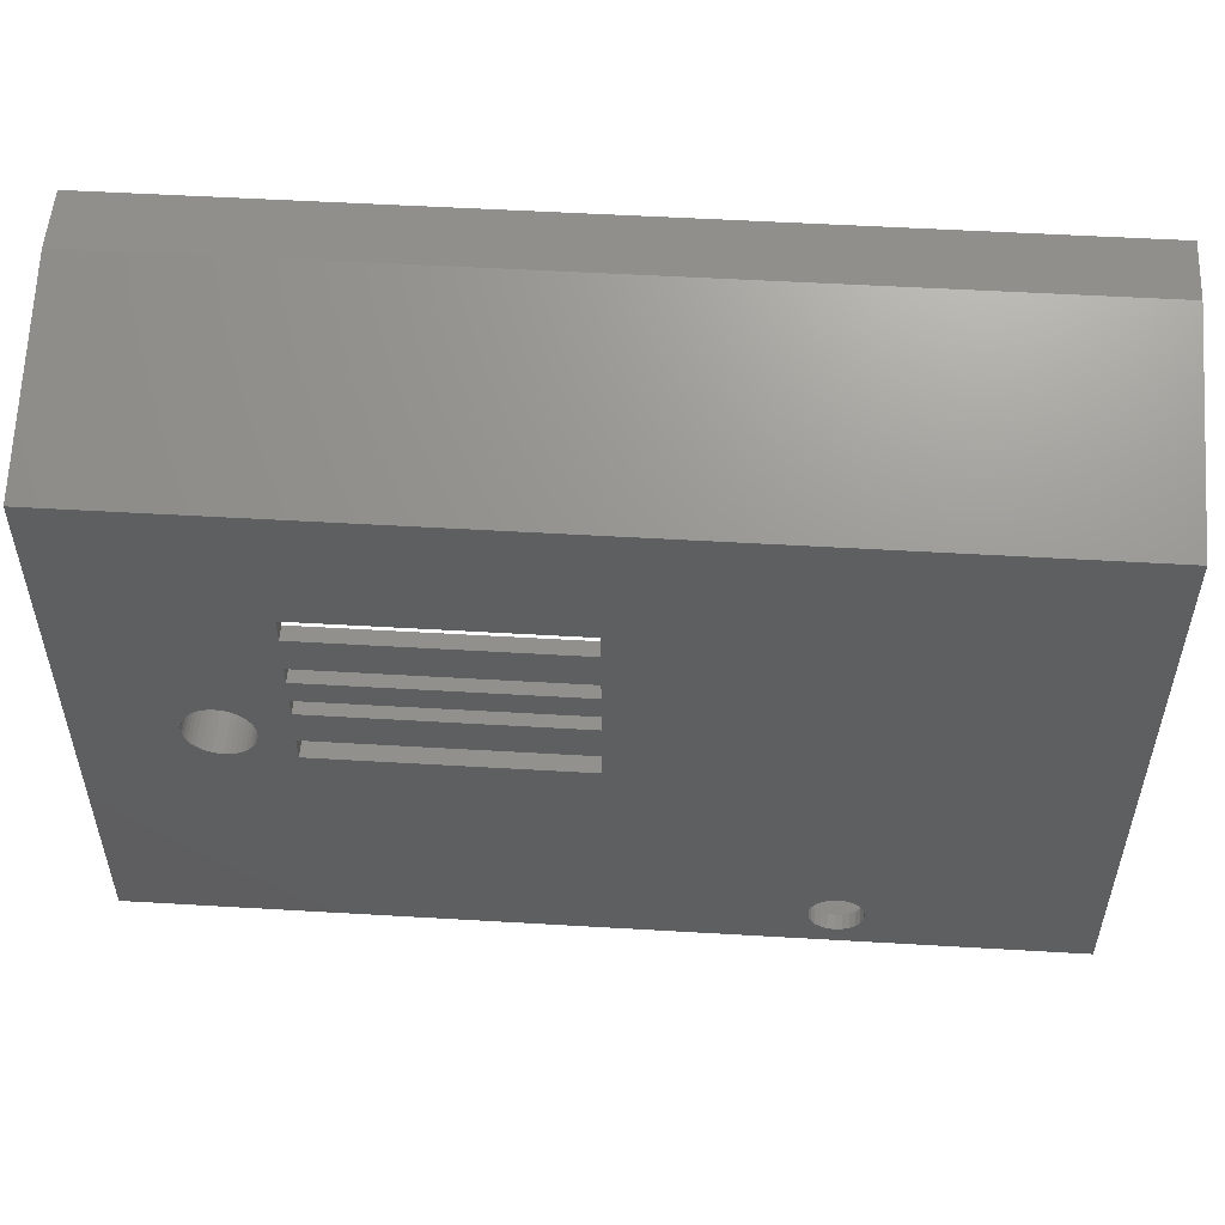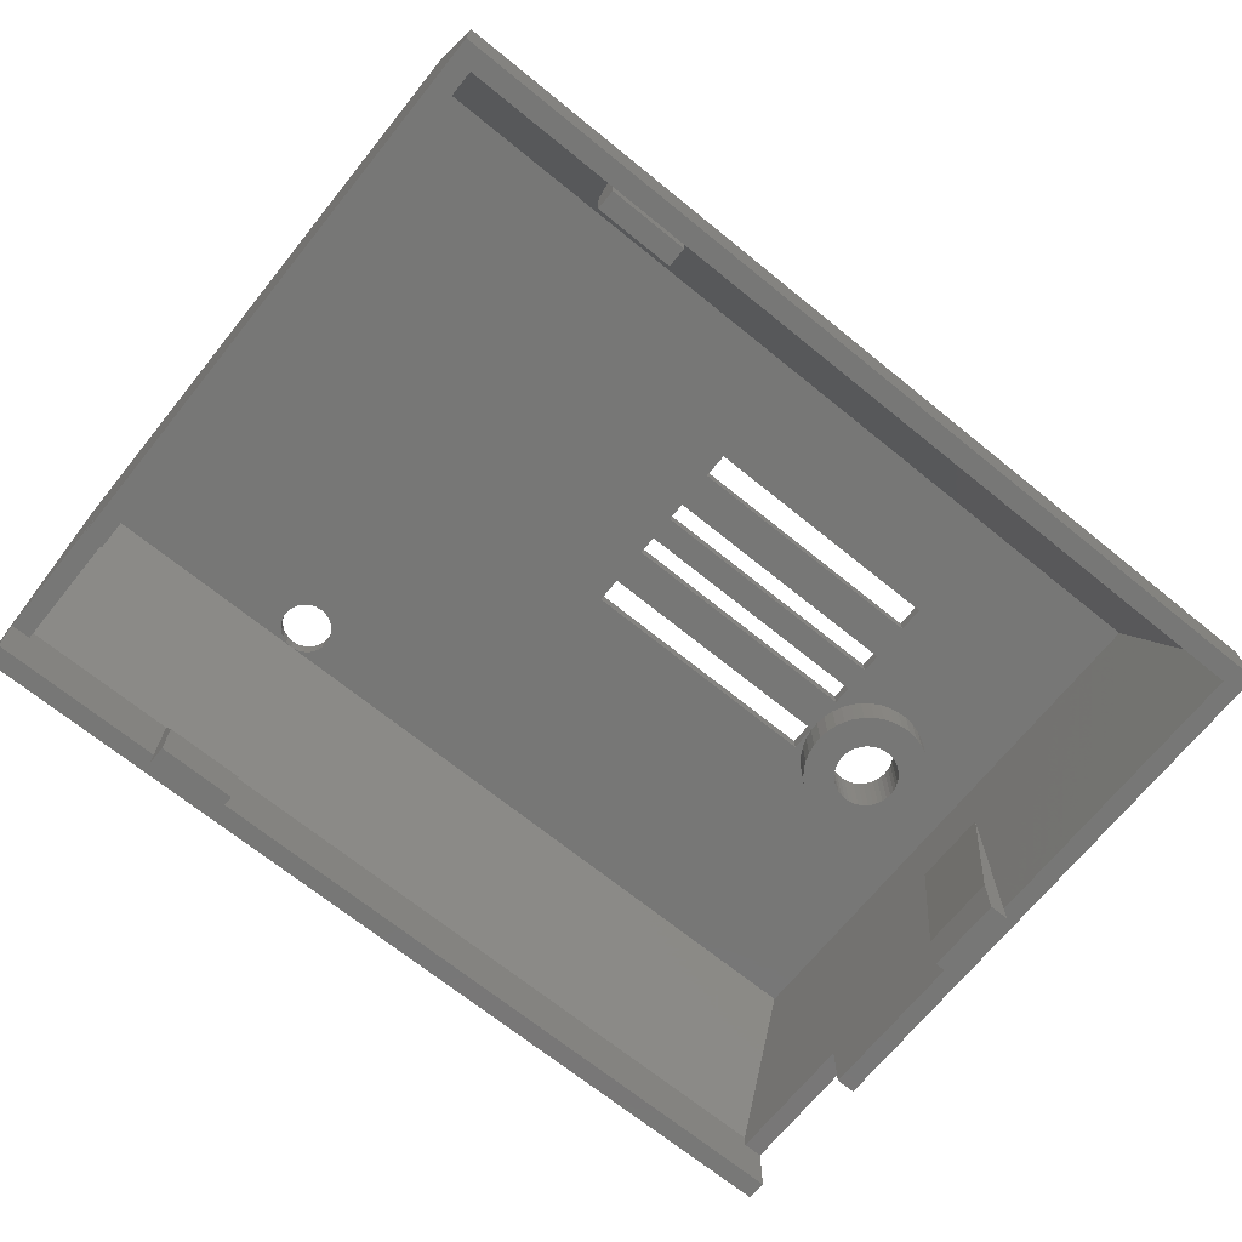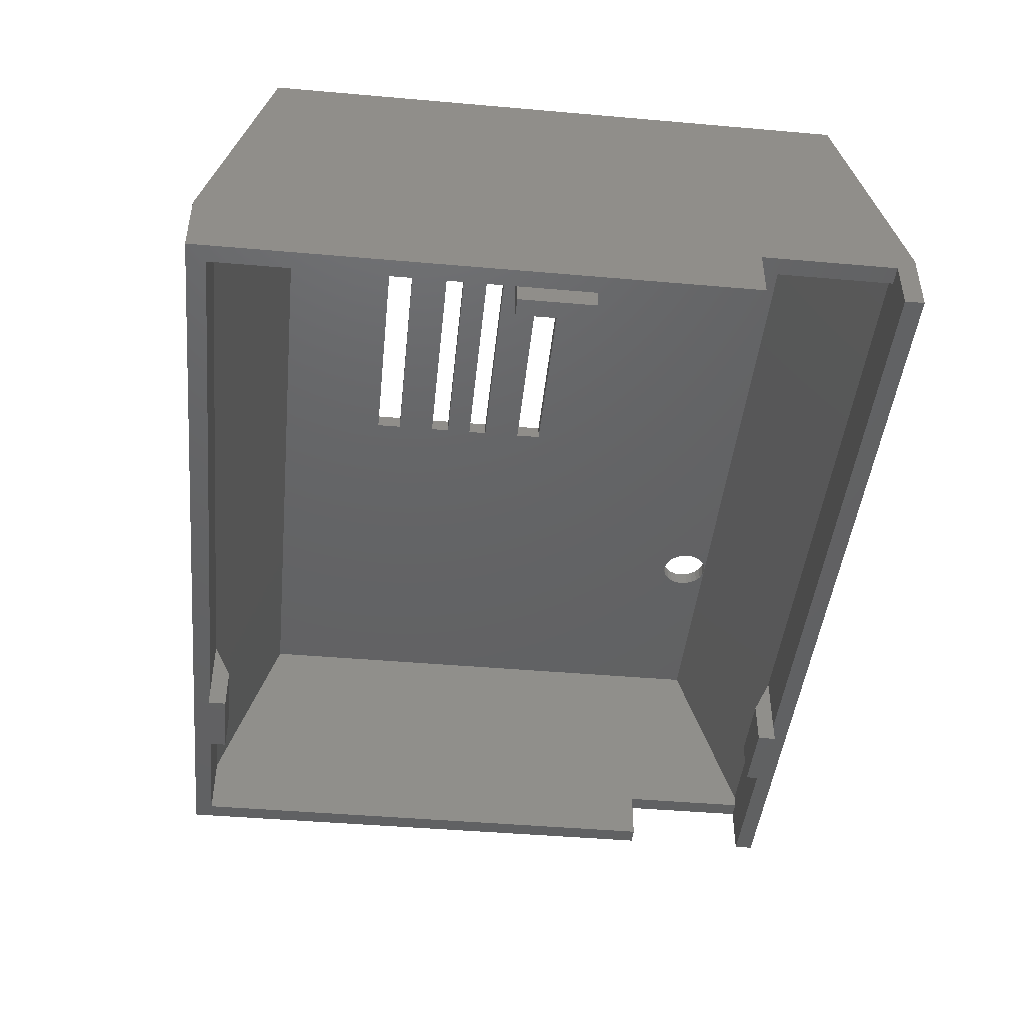
<metadata>
{"format":"stl","ext":"stl","renderer":"f3d","projection":"perspective","resolution":1024,"background":"white","views":[{"elev":53.1,"azim":3.6,"up":"+Y"},{"elev":-69.7,"azim":141.0,"up":"+Z"},{"elev":-44.9,"azim":-95.8,"up":"+Z"}]}
</metadata>
<code>
# stl→obj: 314 verts, 648 faces
v 801.1 -147.7 25.5
v 801.5 -148.3 28.5
v 801.5 -148.3 25.5
v 801.1 -147.7 28.5
v 792.1 -150.9 28.5
v 792.2 -151.7 25.5
v 792.2 -151.7 28.5
v 792.1 -150.9 25.5
v 801.9 -152.1 25.5
v 801.7 -152.8 28.5
v 801.7 -152.8 25.5
v 801.9 -152.1 28.5
v 800.2 -154.7 28.5
v 799.6 -155.1 25.5
v 800.2 -154.7 25.5
v 799.6 -155.1 28.5
v 802.1 -151.3 25.5
v 802.1 -151.3 28.5
v 801.3 -153.5 28.5
v 801.3 -153.5 25.5
v 802.1 -143.2 28.5
v 802.1 -144.7 29.7
v 802.1 -144.7 28.5
v 802.1 -143.2 29.7
v 822.1 -146.7 29.7
v 822.1 -148.2 28.5
v 822.1 -148.2 29.7
v 822.1 -146.7 28.5
v 822.1 -143.2 29.7
v 822.1 -144.7 28.5
v 822.1 -144.7 29.7
v 822.1 -143.2 28.5
v 857.1 -166.2 12.5
v 855.6 -166.2 8.5
v 857.1 -166.2 8.5
v 855.6 -166.2 12.5
v 822.1 -138.2 29.7
v 822.1 -140.2 28.5
v 822.1 -140.2 29.7
v 822.1 -138.2 28.5
v 802.1 -138.2 28.5
v 802.1 -140.2 29.7
v 802.1 -140.2 28.5
v 802.1 -138.2 29.7
v 788.6 -166.2 12.5
v 787.1 -166.2 8.5
v 788.6 -166.2 8.5
v 787.1 -166.2 12.5
v 802.1 -146.7 28.5
v 802.1 -148.2 29.7
v 802.1 -148.2 28.5
v 802.1 -146.7 29.7
v 787.1 -176.7 12.5
v 788.6 -176.7 12.5
v 802.1 -151.2 28.5
v 802.1 -153.2 29.7
v 802.1 -153.2 28.5
v 802.1 -151.2 29.7
v 788.6 -176.7 8.5
v 787.1 -178.2 8.5
v 787.1 -176.7 8.5
v 857.1 -178.2 8.5
v 837.9 -176.7 8.5
v 843.9 -176.7 8.5
v 855.6 -176.7 8.5
v 857.1 -176.7 8.5
v 792.4 -152.5 25.5
v 792.4 -152.5 28.5
v 837.9 -124.7 10.5
v 837.9 -126.2 7
v 837.9 -126.2 10.5
v 837.9 -124.7 7
v 837.9 -124.7 8.5
v 843.9 -124.7 7
v 843.9 -124.7 8.5
v 843.9 -124.7 13.5
v 843.9 -126.2 10.5
v 837.9 -124.7 13.5
v 843.9 -126.2 7
v 843.9 -124.7 10.5
v 855.6 -176.7 12.5
v 857.1 -176.7 12.5
v 822.1 -151.2 29.7
v 822.1 -153.2 28.5
v 822.1 -153.2 29.7
v 822.1 -151.2 28.5
v 837.9 -175.2 10.5
v 843.9 -175.2 7
v 837.9 -175.2 7
v 843.9 -175.2 10.5
v 790.1 -147.7 7
v 788.6 -153.7 7
v 788.6 -147.7 7
v 790.1 -153.7 7
v 790.1 -153.7 10.5
v 788.6 -153.7 8.5
v 788.6 -153.7 10.5
v 788.6 -153.7 23.5
v 788.6 -147.7 8.5
v 790.1 -147.7 10.5
v 788.6 -147.7 10.5
v 788.6 -147.7 23.5
v 798.1 -155.7 28.5
v 797.3 -155.7 25.5
v 798.1 -155.7 25.5
v 797.3 -155.7 28.5
v 792.8 -153.2 25.5
v 792.8 -153.2 28.5
v 793.2 -153.8 28.5
v 793.7 -154.4 25.5
v 793.7 -154.4 28.5
v 793.2 -153.8 25.5
v 796.5 -155.7 25.5
v 796.5 -155.7 28.5
v 795 -155.3 28.5
v 794.4 -154.9 25.5
v 795 -155.3 25.5
v 794.4 -154.9 28.5
v 795.8 -155.6 25.5
v 795.8 -155.6 28.5
v 792.2 -150.2 28.5
v 792.2 -150.2 25.5
v 800.5 -147.1 25.5
v 800.5 -147.1 28.5
v 799.9 -146.6 28.5
v 799.9 -146.6 25.5
v 795.4 -146.1 28.5
v 796.2 -145.8 25.5
v 795.4 -146.1 25.5
v 796.2 -145.8 28.5
v 801.8 -149 25.5
v 802 -149.8 28.5
v 802 -149.8 25.5
v 801.8 -149 28.5
v 794.7 -146.4 28.5
v 794.7 -146.4 25.5
v 798.9 -155.4 25.5
v 798.9 -155.4 28.5
v 796.9 -145.7 28.5
v 797.7 -145.8 25.5
v 796.9 -145.7 25.5
v 797.7 -145.8 28.5
v 793 -148 28.5
v 792.6 -148.6 25.5
v 792.6 -148.6 28.5
v 793 -148 25.5
v 792.3 -149.4 28.5
v 792.3 -149.4 25.5
v 799.2 -146.2 28.5
v 799.2 -146.2 25.5
v 793.5 -147.3 28.5
v 794 -146.8 25.5
v 793.5 -147.3 25.5
v 794 -146.8 28.5
v 798.5 -145.9 25.5
v 798.5 -145.9 28.5
v 802.1 -150.6 28.5
v 802.1 -150.6 25.5
v 800.8 -154.1 28.5
v 800.8 -154.1 25.5
v 837.9 -176.7 7
v 843.9 -176.7 7
v 837.9 -176.7 10.5
v 837.9 -176.7 13.5
v 843.9 -176.7 10.5
v 843.9 -176.7 13.5
v 787.1 -123.2 8.5
v 788.6 -124.7 8.5
v 857.1 -123.2 8.5
v 855.6 -124.7 8.5
v 836.7 -170.3 28.5
v 836.9 -170.7 29.7
v 836.9 -170.7 28.5
v 836.7 -170.3 29.7
v 836.6 -169.7 28.5
v 836.6 -169.7 29.7
v 836.7 -169.2 28.5
v 836.7 -169.2 29.7
v 836.9 -168.7 28.5
v 836.9 -168.7 29.7
v 837.2 -168.3 28.5
v 837.2 -168.3 29.7
v 837.6 -168 29.7
v 837.6 -168 28.5
v 838.1 -167.8 29.7
v 838.1 -167.8 28.5
v 838.6 -167.7 29.7
v 838.6 -167.7 28.5
v 839.2 -167.8 29.7
v 839.2 -167.8 28.5
v 839.6 -168 29.7
v 839.6 -168 28.5
v 840 -168.3 29.7
v 840 -168.3 28.5
v 840.4 -168.7 28.5
v 840.4 -168.7 29.7
v 840.6 -169.2 28.5
v 840.6 -169.2 29.7
v 840.6 -169.7 28.5
v 840.6 -169.7 29.7
v 840.6 -170.3 28.5
v 840.6 -170.3 29.7
v 840.4 -170.7 28.5
v 840.4 -170.7 29.7
v 840 -171.2 28.5
v 840 -171.2 29.7
v 839.6 -171.5 29.7
v 839.6 -171.5 28.5
v 839.2 -171.7 29.7
v 839.2 -171.7 28.5
v 838.6 -171.7 29.7
v 838.6 -171.7 28.5
v 838.1 -171.7 29.7
v 838.1 -171.7 28.5
v 837.6 -171.5 29.7
v 837.6 -171.5 28.5
v 837.2 -171.2 29.7
v 837.2 -171.2 28.5
v 795.7 -152.8 29.7
v 796 -153 25.5
v 795.7 -152.8 25.5
v 796 -153 29.7
v 796.4 -153.2 25.5
v 796.4 -153.2 29.7
v 796.8 -153.3 29.7
v 797.2 -153.3 25.5
v 796.8 -153.3 25.5
v 797.2 -153.3 29.7
v 794.7 -151.6 25.5
v 794.9 -151.9 29.7
v 794.9 -151.9 25.5
v 794.7 -151.6 29.7
v 794.6 -150.4 25.5
v 794.6 -150.8 29.7
v 794.6 -150.8 25.5
v 794.6 -150.4 29.7
v 797.6 -153.3 25.5
v 797.6 -153.3 29.7
v 787.1 -123.2 13.5
v 857.1 -123.2 13.5
v 794.6 -151.2 29.7
v 794.6 -151.2 25.5
v 795.6 -148.7 29.7
v 795.3 -149 25.5
v 795.6 -148.7 25.5
v 795.3 -149 29.7
v 795.1 -149.3 29.7
v 795.1 -149.3 25.5
v 794.7 -150 25.5
v 794.7 -150 29.7
v 795.1 -152.3 25.5
v 795.4 -152.6 29.7
v 795.4 -152.6 25.5
v 795.1 -152.3 29.7
v 798 -153.2 25.5
v 798 -153.2 29.7
v 798.7 -152.8 29.7
v 799 -152.5 25.5
v 798.7 -152.8 25.5
v 799 -152.5 29.7
v 799.4 -149.6 29.7
v 799.5 -149.9 25.5
v 799.5 -149.9 29.7
v 799.4 -149.6 25.5
v 799.2 -152.2 29.7
v 799.2 -152.2 25.5
v 855.6 -124.7 13.5
v 788.6 -124.7 13.5
v 788.6 -129.7 28.5
v 855.6 -129.7 28.5
v 799.4 -151.9 29.7
v 799.4 -151.9 25.5
v 797.9 -148.3 29.7
v 797.5 -148.2 25.5
v 797.9 -148.3 25.5
v 797.5 -148.2 29.7
v 799.2 -149.2 29.7
v 799.2 -149.2 25.5
v 796.3 -148.3 29.7
v 795.9 -148.5 25.5
v 796.3 -148.3 25.5
v 795.9 -148.5 29.7
v 798.9 -148.9 29.7
v 798.9 -148.9 25.5
v 799.7 -150.7 29.7
v 799.7 -151.1 25.5
v 799.7 -151.1 29.7
v 799.7 -150.7 25.5
v 799.6 -150.3 25.5
v 799.6 -150.3 29.7
v 799.6 -151.5 29.7
v 799.6 -151.5 25.5
v 797.1 -148.2 29.7
v 796.7 -148.2 25.5
v 797.1 -148.2 25.5
v 796.7 -148.2 29.7
v 794.8 -149.6 29.7
v 794.8 -149.6 25.5
v 798.3 -148.5 25.5
v 798.6 -148.7 25.5
v 798.3 -153 25.5
v 798.6 -148.7 29.7
v 798.3 -148.5 29.7
v 798.3 -153 29.7
v 857.1 -128.2 29.7
v 857.1 -178.2 13.5
v 857.1 -173.2 29.7
v 787.1 -173.2 29.7
v 787.1 -178.2 13.5
v 787.1 -128.2 29.7
v 788.6 -176.7 13.5
v 788.6 -171.7 28.5
v 855.6 -171.7 28.5
v 855.6 -176.7 13.5
f 1 2 3
f 2 1 4
f 5 6 7
f 6 5 8
f 9 10 11
f 10 9 12
f 13 14 15
f 14 13 16
f 17 12 9
f 12 17 18
f 11 19 20
f 19 11 10
f 21 22 23
f 22 21 24
f 25 26 27
f 26 25 28
f 29 30 31
f 30 29 32
f 33 34 35
f 34 33 36
f 37 38 39
f 38 37 40
f 41 42 43
f 42 41 44
f 45 46 47
f 46 45 48
f 49 50 51
f 50 49 52
f 45 53 48
f 53 45 54
f 55 56 57
f 56 55 58
f 59 60 61
f 60 59 62
f 62 59 63
f 62 63 64
f 62 64 65
f 62 65 66
f 7 67 68
f 67 7 6
f 69 70 71
f 70 69 72
f 72 69 73
f 73 74 72
f 74 73 75
f 76 71 77
f 71 76 78
f 74 70 72
f 70 74 79
f 76 77 80
f 77 70 79
f 70 77 71
f 78 69 71
f 74 77 79
f 77 74 75
f 77 75 80
f 81 66 65
f 66 81 82
f 83 84 85
f 84 83 86
f 53 59 61
f 59 53 54
f 33 81 36
f 81 33 82
f 87 88 89
f 88 87 90
f 91 92 93
f 92 91 94
f 95 92 94
f 92 95 96
f 96 95 97
f 98 97 95
f 99 91 93
f 91 99 100
f 100 99 101
f 99 92 96
f 92 99 93
f 102 100 101
f 91 95 94
f 95 91 100
f 103 104 105
f 104 103 106
f 68 107 108
f 107 68 67
f 109 110 111
f 110 109 112
f 106 113 104
f 113 106 114
f 115 116 117
f 116 115 118
f 118 110 116
f 110 118 111
f 114 119 113
f 119 114 120
f 108 112 109
f 112 108 107
f 120 117 119
f 117 120 115
f 121 8 5
f 8 121 122
f 123 4 1
f 4 123 124
f 125 123 126
f 123 125 124
f 127 128 129
f 128 127 130
f 131 132 133
f 132 131 134
f 135 129 136
f 129 135 127
f 16 137 14
f 137 16 138
f 139 140 141
f 140 139 142
f 143 144 145
f 144 143 146
f 130 141 128
f 141 130 139
f 147 122 121
f 122 147 148
f 149 126 150
f 126 149 125
f 151 152 153
f 152 151 154
f 145 148 147
f 148 145 144
f 142 155 140
f 155 142 156
f 3 134 131
f 134 3 2
f 133 157 158
f 157 133 132
f 158 18 17
f 18 158 157
f 159 15 160
f 15 159 13
f 138 105 137
f 105 138 103
f 151 146 143
f 146 151 153
f 156 150 155
f 150 156 149
f 154 136 152
f 136 154 135
f 20 159 160
f 159 20 19
f 64 161 162
f 161 64 63
f 87 163 164
f 88 161 89
f 161 88 162
f 87 63 163
f 63 87 161
f 161 87 89
f 88 64 162
f 64 88 165
f 165 88 90
f 90 166 165
f 164 90 87
f 90 164 166
f 167 168 46
f 168 167 169
f 168 169 73
f 73 169 75
f 75 169 170
f 170 169 34
f 34 169 35
f 168 47 46
f 47 168 99
f 47 99 96
f 171 172 173
f 172 171 174
f 175 174 171
f 174 175 176
f 177 176 175
f 176 177 178
f 179 178 177
f 178 179 180
f 181 180 179
f 180 181 182
f 183 181 184
f 181 183 182
f 185 184 186
f 184 185 183
f 187 186 188
f 186 187 185
f 189 188 190
f 188 189 187
f 191 190 192
f 190 191 189
f 193 192 194
f 192 193 191
f 193 195 196
f 195 193 194
f 196 197 198
f 197 196 195
f 198 199 200
f 199 198 197
f 200 201 202
f 201 200 199
f 202 203 204
f 203 202 201
f 204 205 206
f 205 204 203
f 207 205 208
f 205 207 206
f 209 208 210
f 208 209 207
f 211 210 212
f 210 211 209
f 213 212 214
f 212 213 211
f 215 214 216
f 214 215 213
f 217 216 218
f 216 217 215
f 173 217 218
f 217 173 172
f 100 98 95
f 98 100 102
f 219 220 221
f 220 219 222
f 222 223 220
f 223 222 224
f 225 226 227
f 226 225 228
f 229 230 231
f 230 229 232
f 233 234 235
f 234 233 236
f 224 227 223
f 227 224 225
f 37 41 40
f 41 37 44
f 228 237 226
f 237 228 238
f 239 169 167
f 169 239 240
f 235 241 242
f 241 235 234
f 243 244 245
f 244 243 246
f 244 247 248
f 247 244 246
f 249 236 233
f 236 249 250
f 251 252 253
f 252 251 254
f 238 255 237
f 255 238 256
f 242 232 229
f 232 242 241
f 29 21 32
f 21 29 24
f 50 26 51
f 26 50 27
f 42 38 43
f 38 42 39
f 25 49 28
f 49 25 52
f 56 84 57
f 84 56 85
f 22 30 23
f 30 22 31
f 257 258 259
f 258 257 260
f 261 262 263
f 262 261 264
f 265 258 260
f 258 265 266
f 267 78 76
f 78 267 268
f 268 267 269
f 269 267 270
f 271 266 265
f 266 271 272
f 273 274 275
f 274 273 276
f 277 264 261
f 264 277 278
f 279 280 281
f 280 279 282
f 283 278 277
f 278 283 284
f 285 286 287
f 286 285 288
f 263 289 290
f 289 263 262
f 291 272 271
f 272 291 292
f 287 292 291
f 292 287 286
f 290 288 285
f 288 290 289
f 83 55 86
f 55 83 58
f 293 294 295
f 294 293 296
f 231 254 251
f 254 231 230
f 248 297 298
f 297 248 247
f 122 6 8
f 6 122 148
f 6 148 67
f 67 148 144
f 67 144 107
f 107 144 146
f 107 146 112
f 112 146 153
f 112 153 110
f 110 153 152
f 110 152 116
f 116 152 136
f 116 136 235
f 235 136 233
f 233 136 249
f 249 136 129
f 249 129 298
f 298 129 248
f 248 129 244
f 244 129 245
f 245 129 128
f 245 128 280
f 280 128 281
f 281 128 141
f 281 141 294
f 294 141 295
f 295 141 140
f 295 140 274
f 274 140 275
f 275 140 155
f 275 155 299
f 299 155 300
f 300 155 150
f 300 150 284
f 284 150 278
f 278 150 264
f 264 150 126
f 264 126 262
f 262 126 289
f 289 126 288
f 116 242 117
f 242 116 235
f 117 242 229
f 117 229 231
f 117 231 251
f 117 251 119
f 119 251 253
f 119 253 221
f 119 221 220
f 119 220 113
f 113 220 223
f 113 223 227
f 113 227 104
f 104 227 226
f 104 226 237
f 104 237 105
f 105 237 255
f 105 255 301
f 105 301 137
f 137 301 259
f 137 259 258
f 137 258 14
f 14 258 266
f 14 266 272
f 14 272 292
f 14 292 286
f 14 286 15
f 15 286 288
f 15 288 126
f 15 126 123
f 15 123 160
f 160 123 1
f 160 1 20
f 20 1 3
f 20 3 11
f 11 3 131
f 11 131 9
f 9 131 133
f 9 133 17
f 17 133 158
f 296 281 294
f 281 296 279
f 283 300 284
f 300 283 302
f 302 299 300
f 299 302 303
f 276 295 274
f 295 276 293
f 282 245 280
f 245 282 243
f 303 275 299
f 275 303 273
f 304 259 301
f 259 304 257
f 298 250 249
f 250 298 297
f 252 221 253
f 221 252 219
f 256 301 255
f 301 256 304
f 169 33 35
f 33 169 305
f 305 169 240
f 66 306 62
f 306 66 82
f 306 82 307
f 307 82 33
f 307 33 305
f 308 60 309
f 60 308 53
f 53 308 48
f 48 308 310
f 48 310 46
f 46 310 167
f 167 310 239
f 61 60 53
f 96 45 47
f 168 101 99
f 101 168 102
f 102 168 269
f 269 168 268
f 45 311 54
f 311 45 312
f 312 45 98
f 312 98 269
f 98 45 96
f 98 96 97
f 269 98 102
f 307 309 306
f 309 307 308
f 269 121 312
f 121 269 147
f 147 269 145
f 145 269 143
f 143 269 151
f 151 269 41
f 41 269 270
f 312 121 5
f 151 41 154
f 154 41 135
f 135 41 127
f 127 41 130
f 130 41 139
f 139 41 142
f 142 41 156
f 156 41 149
f 149 41 125
f 125 41 124
f 124 41 4
f 4 41 2
f 2 41 134
f 134 41 132
f 132 41 157
f 41 270 40
f 40 270 38
f 38 270 32
f 32 270 30
f 30 270 28
f 28 270 26
f 26 270 86
f 86 270 84
f 84 270 179
f 84 179 177
f 84 177 175
f 179 270 181
f 181 270 184
f 184 270 186
f 186 270 188
f 188 270 190
f 190 270 192
f 192 270 194
f 194 270 195
f 195 270 197
f 197 270 199
f 210 313 212
f 313 210 208
f 313 208 205
f 313 205 203
f 313 203 201
f 313 201 199
f 313 199 270
f 312 214 212
f 214 312 115
f 115 312 118
f 118 312 111
f 111 312 109
f 109 312 108
f 108 312 68
f 68 312 7
f 7 312 5
f 214 115 120
f 214 120 114
f 214 114 106
f 214 106 103
f 214 103 138
f 214 138 216
f 216 138 16
f 216 16 13
f 216 13 159
f 216 159 19
f 216 19 57
f 57 19 10
f 57 10 12
f 57 12 18
f 57 18 157
f 57 157 41
f 57 41 43
f 57 43 21
f 57 21 23
f 57 23 49
f 57 49 51
f 57 51 55
f 216 57 218
f 218 57 84
f 218 84 173
f 173 84 171
f 171 84 175
f 26 55 51
f 55 26 86
f 30 49 23
f 49 30 28
f 38 21 43
f 21 38 32
f 313 81 314
f 81 313 36
f 36 313 270
f 36 270 34
f 34 270 170
f 170 270 267
f 311 166 164
f 166 311 314
f 314 311 312
f 314 312 313
f 313 312 212
f 308 232 310
f 232 308 230
f 230 308 254
f 254 308 252
f 252 308 219
f 219 308 222
f 222 308 215
f 215 308 213
f 213 308 211
f 211 308 307
f 310 232 241
f 310 241 234
f 222 215 224
f 224 215 225
f 225 215 228
f 228 215 238
f 238 215 256
f 256 215 304
f 304 215 257
f 257 215 260
f 260 215 265
f 265 215 271
f 271 215 56
f 271 56 291
f 291 56 287
f 287 56 285
f 56 215 217
f 56 217 85
f 85 217 172
f 85 172 83
f 83 172 27
f 27 172 25
f 25 172 31
f 31 172 29
f 29 172 39
f 39 172 37
f 37 172 174
f 37 174 176
f 211 307 209
f 209 307 207
f 207 307 206
f 206 307 204
f 204 307 202
f 202 307 200
f 310 44 305
f 44 310 247
f 247 310 297
f 297 310 250
f 250 310 236
f 236 310 234
f 44 247 246
f 44 246 243
f 44 243 282
f 44 282 279
f 44 279 296
f 44 296 293
f 44 293 276
f 44 276 273
f 44 273 303
f 44 303 302
f 44 302 283
f 44 283 277
f 44 277 261
f 44 261 263
f 44 263 290
f 44 290 285
f 44 285 56
f 44 56 58
f 44 58 50
f 44 50 52
f 44 52 22
f 44 22 24
f 44 24 42
f 305 44 37
f 305 37 180
f 180 37 178
f 178 37 176
f 305 180 182
f 305 182 183
f 305 183 185
f 305 185 187
f 305 187 189
f 305 189 191
f 305 191 193
f 305 193 196
f 305 196 198
f 305 198 200
f 305 200 307
f 29 42 24
f 42 29 39
f 25 22 52
f 22 25 31
f 83 50 58
f 50 83 27
f 306 60 62
f 60 306 309
f 165 65 64
f 65 165 81
f 81 165 166
f 81 166 314
f 54 63 59
f 63 54 163
f 163 54 164
f 164 54 311
f 170 80 75
f 80 170 267
f 80 267 76
f 73 268 168
f 268 73 69
f 268 69 78
f 310 240 239
f 240 310 305

</code>
